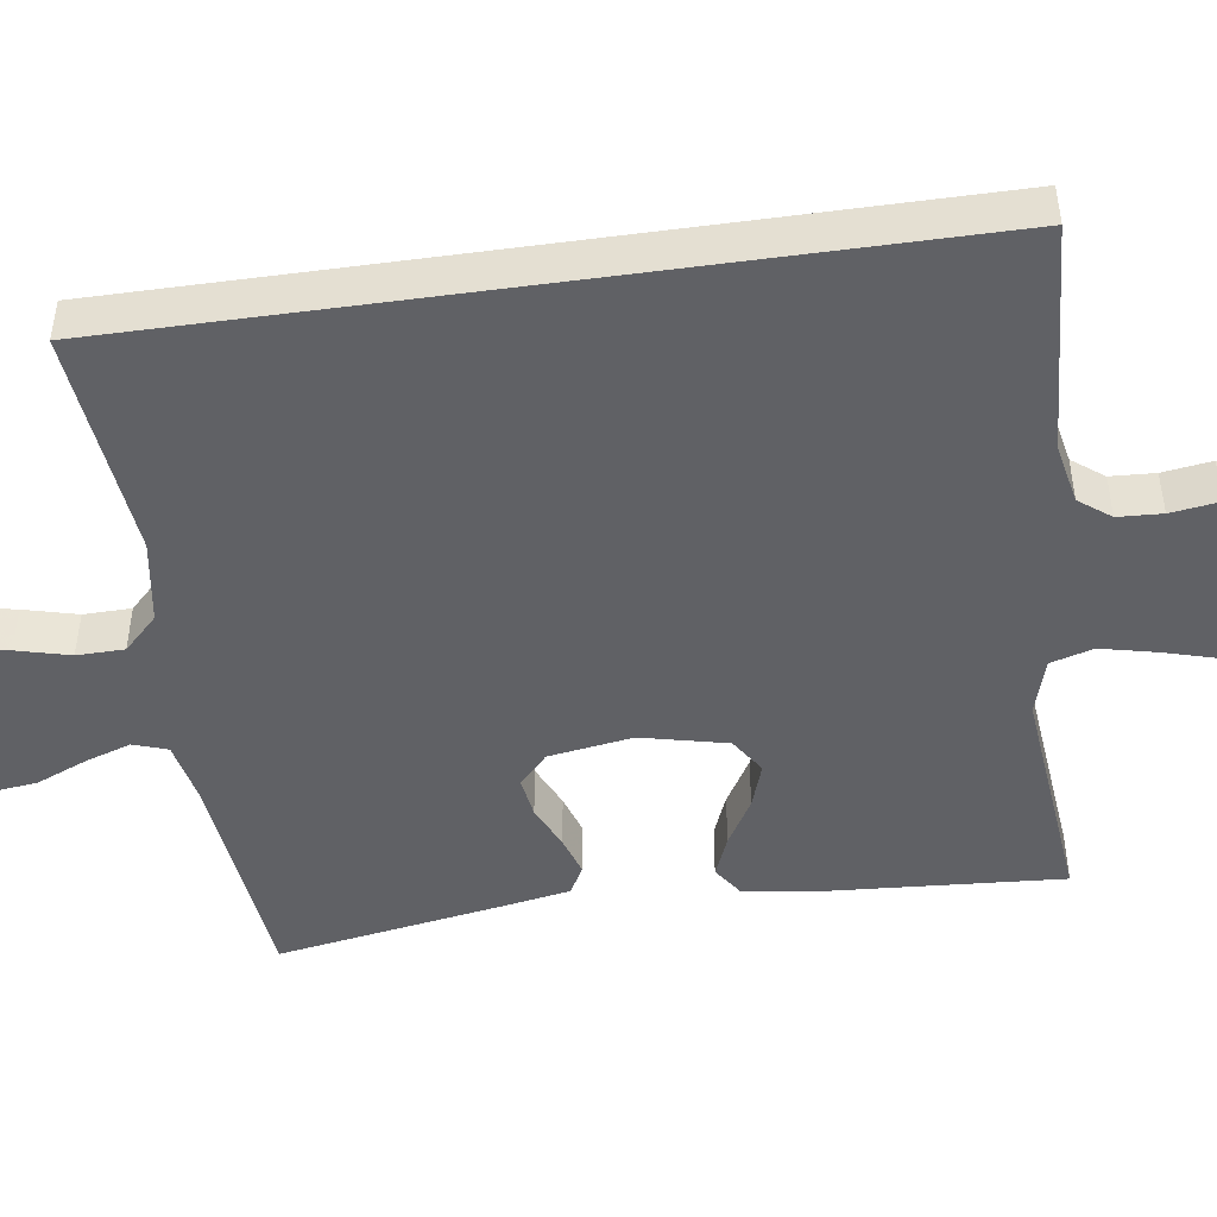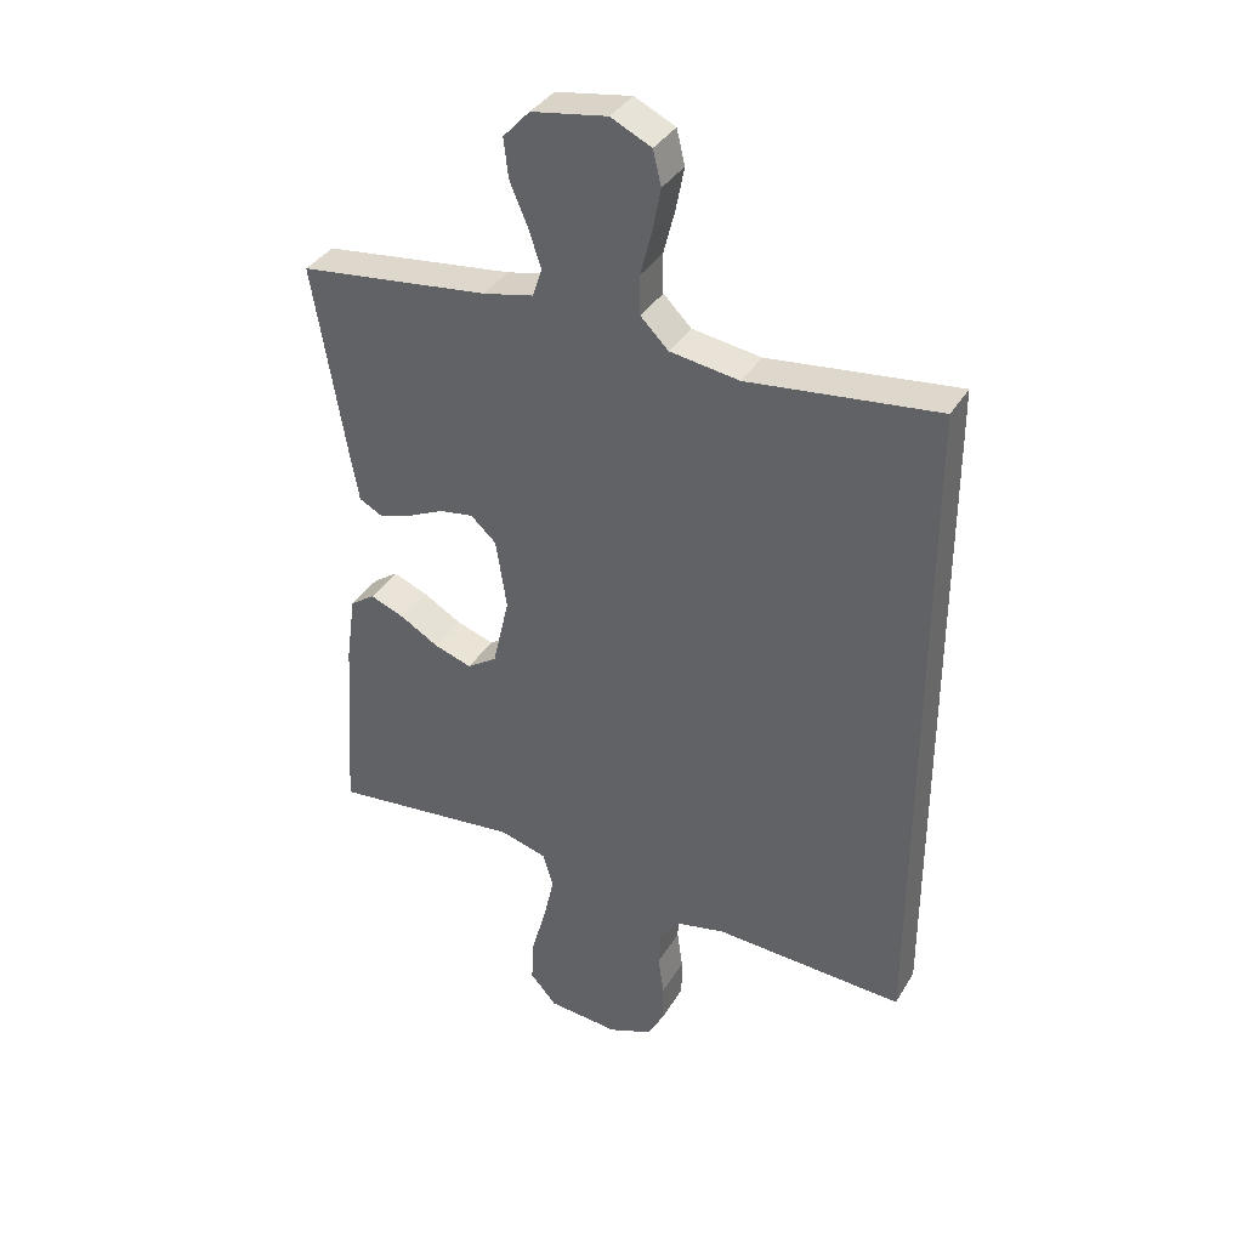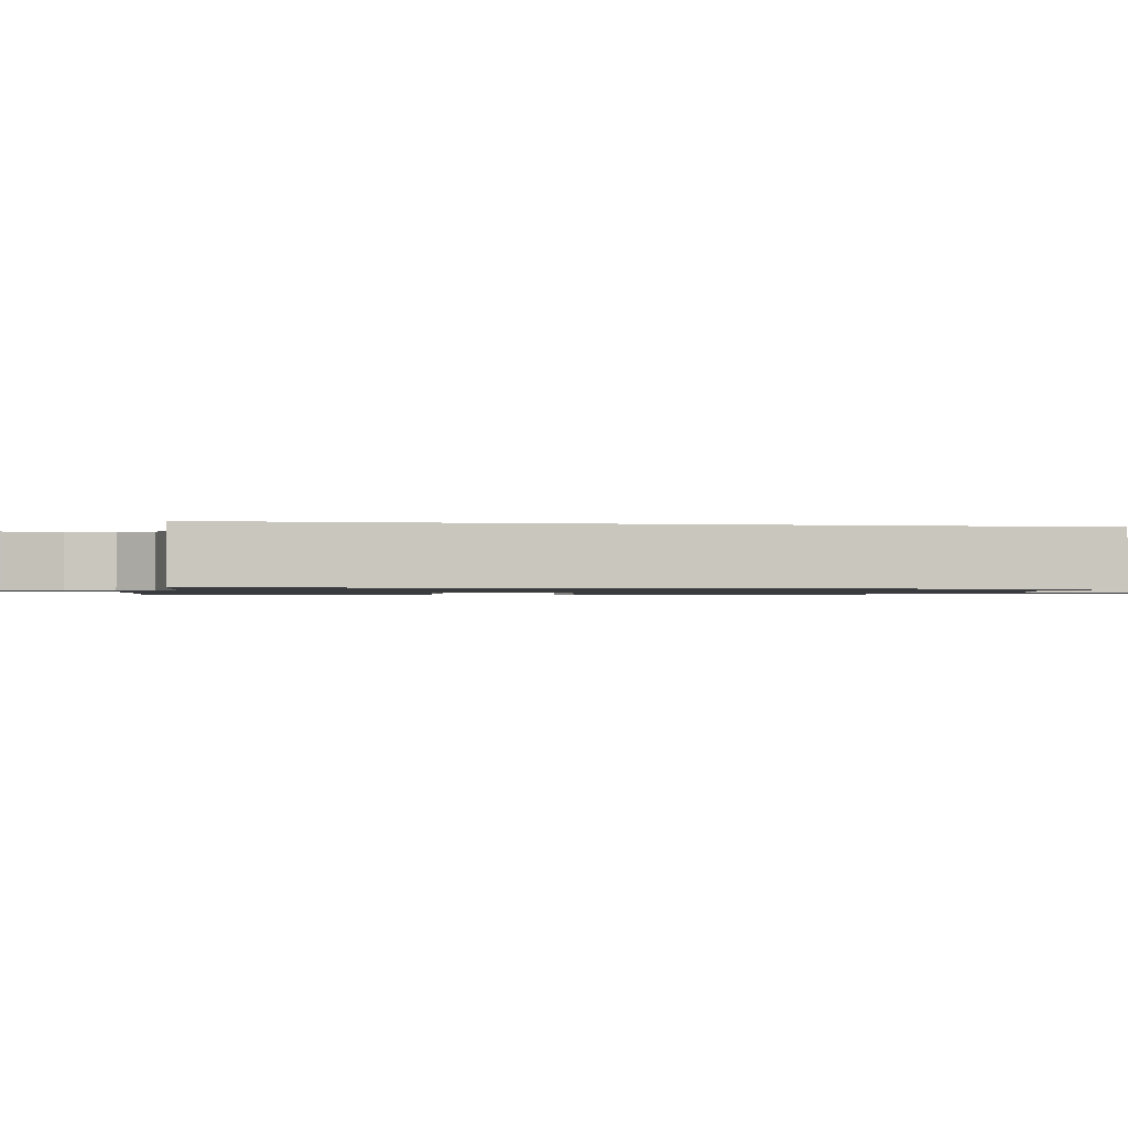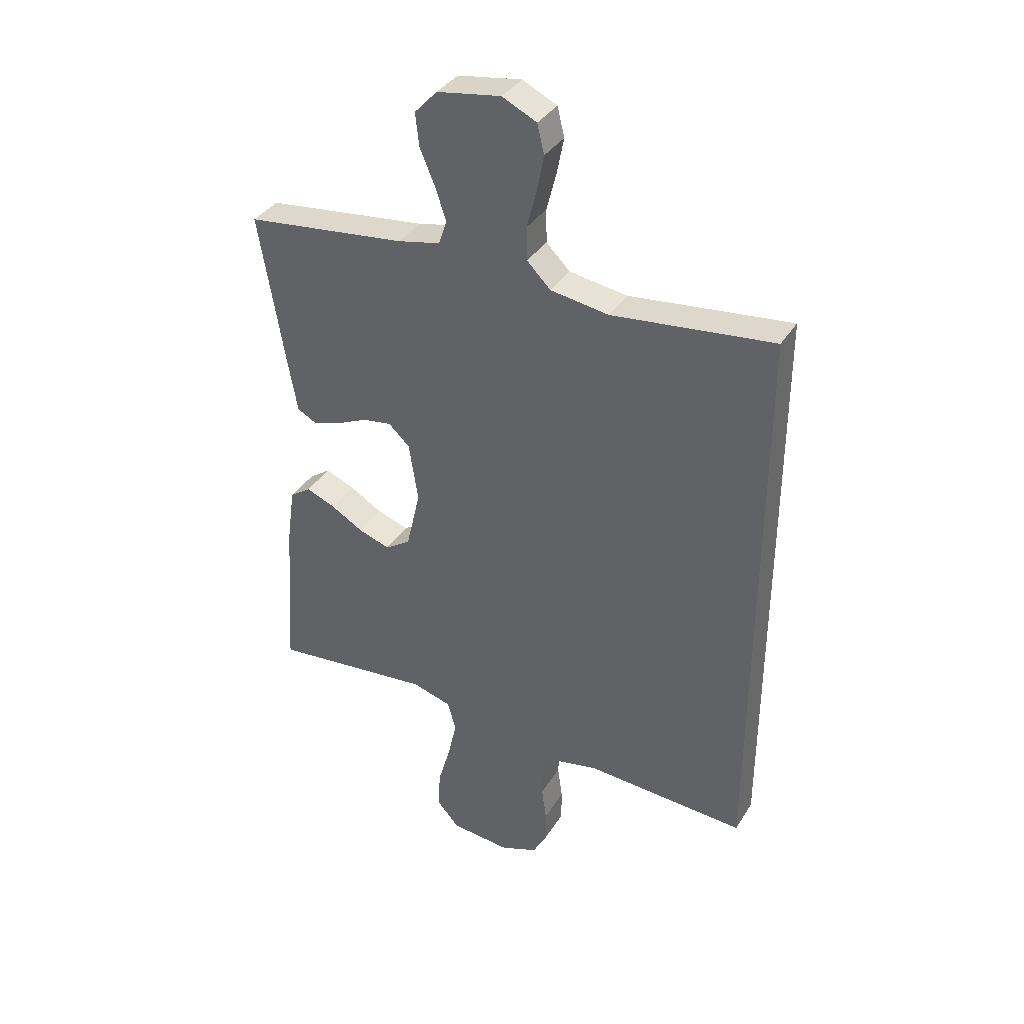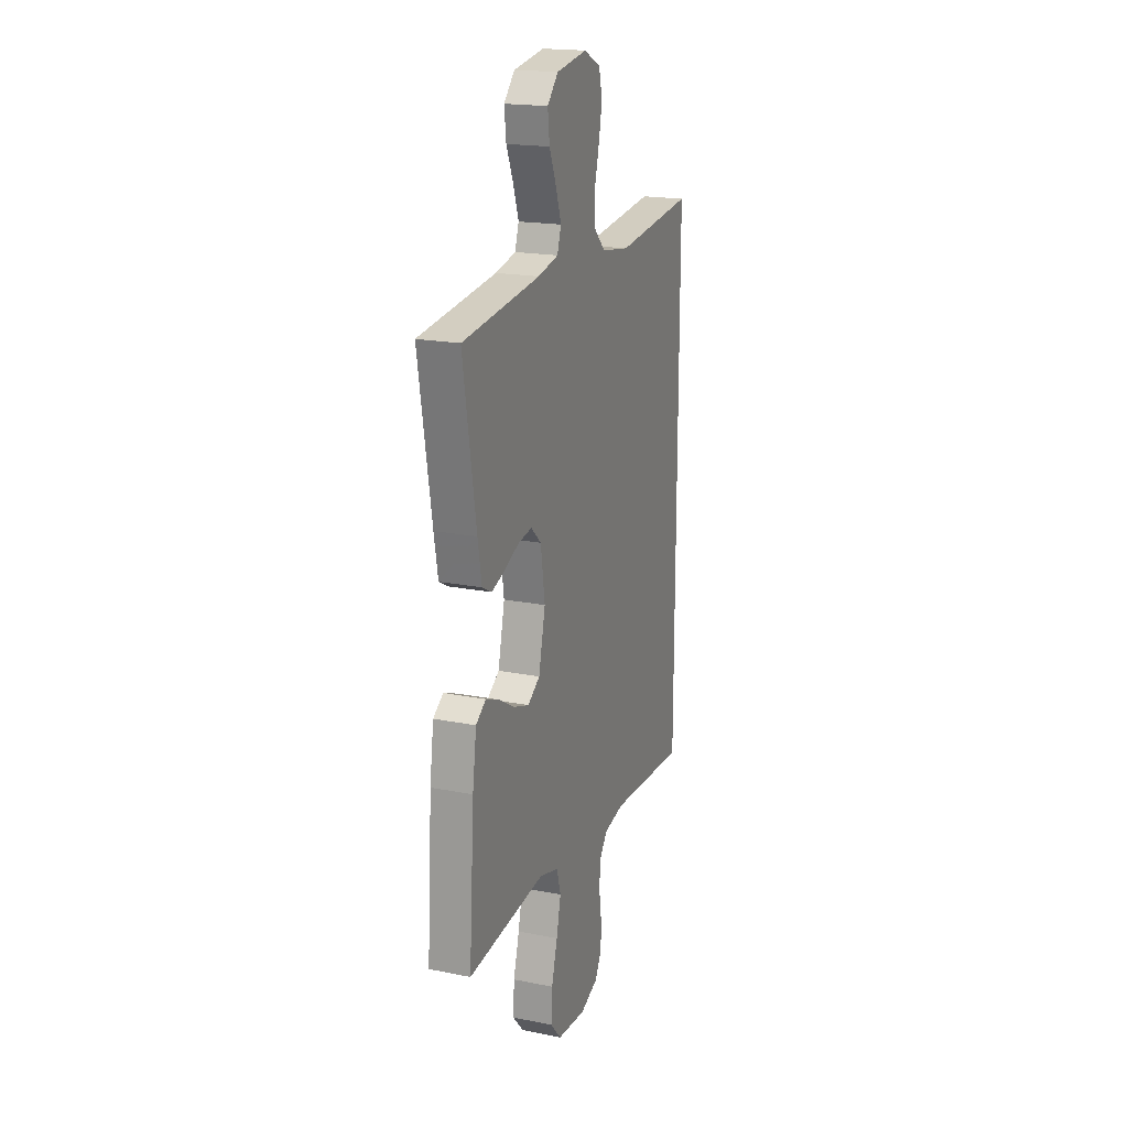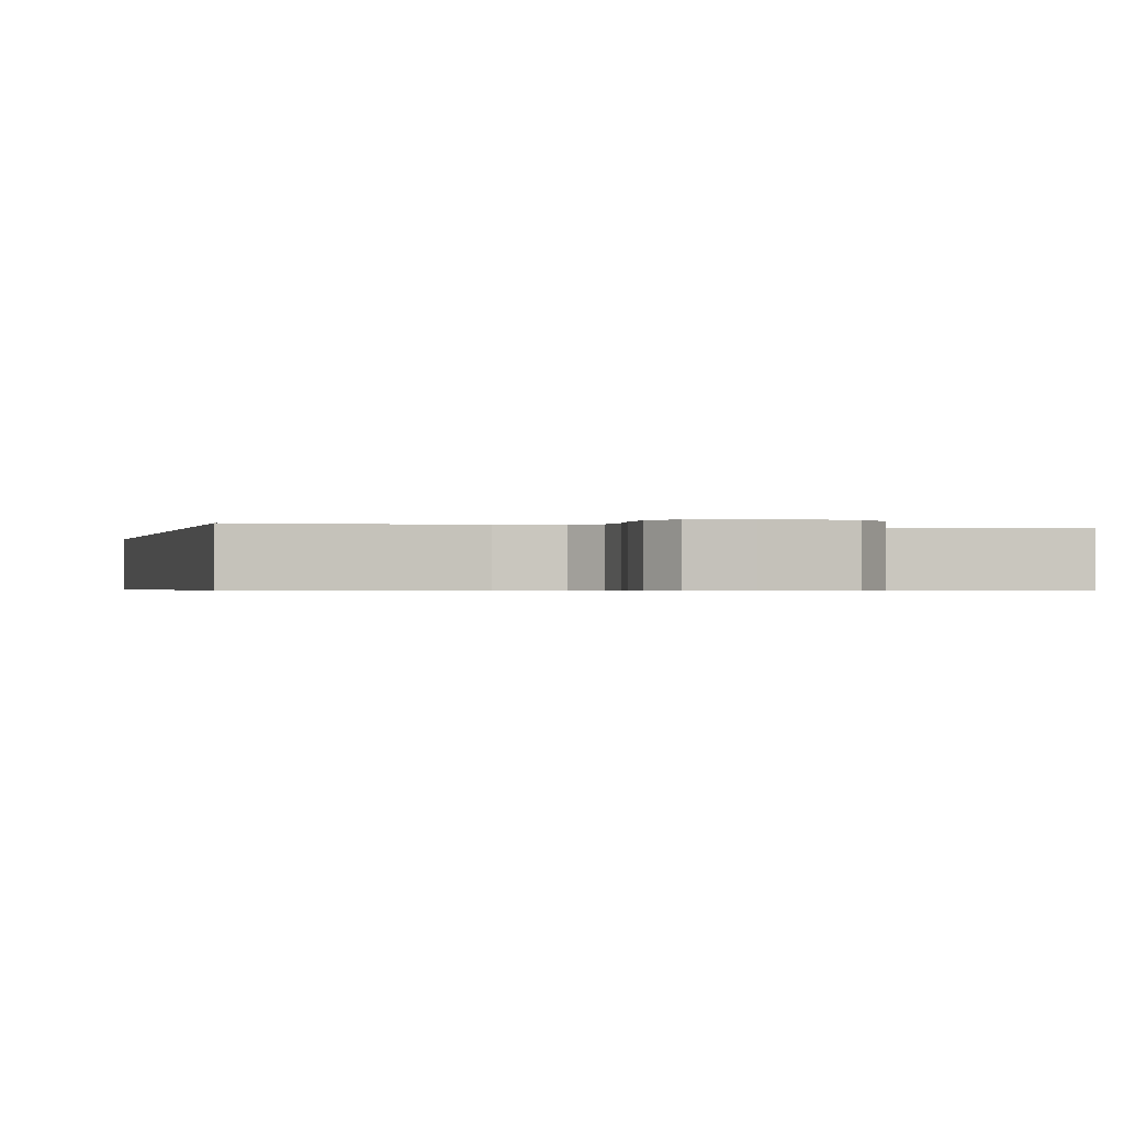
<metadata>
{"format":"obj","ext":"obj","renderer":"f3d","projection":"perspective","resolution":1024,"background":"white","views":[{"elev":-47.3,"azim":98.1,"up":"+Y"},{"elev":36.5,"azim":27.4,"up":"+Z"},{"elev":-1.0,"azim":78.5,"up":"+Y"},{"elev":36.6,"azim":28.3,"up":"+Z"},{"elev":19.2,"azim":-69.3,"up":"+Z"},{"elev":-0.5,"azim":166.8,"up":"+Y"}]}
</metadata>
<code>
v -0.5 0.07 -0.5
v -0.48 0.07 -0.2
v -0.465 0.07 -0.093
v -0.426 0.07 -0.066
v -0.372 0.07 -0.088
v -0.311 0.07 -0.124
v -0.252 0.07 -0.144
v -0.205 0.07 -0.113
v -0.179 0.07 0
v -0.196 0.07 0.11
v -0.236 0.07 0.147
v -0.289 0.07 0.139
v -0.346 0.07 0.113
v -0.398 0.07 0.096
v -0.435 0.07 0.116
v -0.45 0.07 0.2
v -0.5 0.07 0.5
v -0.2 0.07 0.535
v -0.121 0.07 0.552
v -0.106 0.07 0.597
v -0.126 0.07 0.657
v -0.154 0.07 0.723
v -0.161 0.07 0.784
v -0.119 0.07 0.829
v 0 0.07 0.848
v 0.064 0.07 0.817
v 0.077 0.07 0.763
v 0.064 0.07 0.696
v 0.046 0.07 0.626
v 0.047 0.07 0.564
v 0.091 0.07 0.52
v 0.2 0.07 0.503
v 0.5 0.07 0.536
v 0.5 0.07 -0.538
v 0.2 0.07 -0.519
v 0.121 0.07 -0.535
v 0.09 0.07 -0.576
v 0.087 0.07 -0.634
v 0.096 0.07 -0.698
v 0.096 0.07 -0.759
v 0.07 0.07 -0.808
v 0 0.07 -0.835
v -0.112 0.07 -0.824
v -0.154 0.07 -0.776
v -0.15 0.07 -0.704
v -0.127 0.07 -0.623
v -0.11 0.07 -0.548
v -0.126 0.07 -0.492
v -0.2 0.07 -0.47
v -0.5 0 -0.5
v -0.48 0 -0.2
v -0.465 0 -0.093
v -0.426 0 -0.066
v -0.372 0 -0.088
v -0.311 0 -0.124
v -0.252 0 -0.144
v -0.205 0 -0.113
v -0.179 0 0
v -0.196 0 0.11
v -0.236 0 0.147
v -0.289 0 0.139
v -0.346 0 0.113
v -0.398 0 0.096
v -0.435 0 0.116
v -0.45 0 0.2
v -0.5 0 0.5
v -0.2 0 0.535
v -0.121 0 0.552
v -0.106 0 0.597
v -0.126 0 0.657
v -0.154 0 0.723
v -0.161 0 0.784
v -0.119 0 0.829
v 0 0 0.848
v 0.064 0 0.817
v 0.077 0 0.763
v 0.064 0 0.696
v 0.046 0 0.626
v 0.047 0 0.564
v 0.091 0 0.52
v 0.2 0 0.503
v 0.5 0 0.536
v 0.5 0 -0.538
v 0.2 0 -0.519
v 0.121 0 -0.535
v 0.09 0 -0.576
v 0.087 0 -0.634
v 0.096 0 -0.698
v 0.096 0 -0.759
v 0.07 0 -0.808
v 0 0 -0.835
v -0.112 0 -0.824
v -0.154 0 -0.776
v -0.15 0 -0.704
v -0.127 0 -0.623
v -0.11 0 -0.548
v -0.126 0 -0.492
v -0.2 0 -0.47
f 43 44 45 46
f 43 46 47
f 42 43 47
f 41 42 47 48
f 38 39 40 41
f 37 38 41 48
f 32 33 34 35
f 31 32 35 36
f 30 31 36 37
f 26 27 28 29
f 24 25 26 29
f 24 29 30
f 21 22 23 24
f 20 21 24 30
f 19 20 30 37
f 15 16 17 18
f 12 13 14 15
f 12 15 18 19
f 3 4 5 6
f 3 6 7
f 49 1 2 3
f 48 49 3 7
f 11 12 19
f 10 11 19
f 9 10 19 37
f 8 9 37 48
f 7 8 48
f 95 94 93 92
f 96 95 92
f 96 92 91
f 97 96 91 90
f 90 89 88 87
f 97 90 87 86
f 84 83 82 81
f 85 84 81 80
f 86 85 80 79
f 78 77 76 75
f 78 75 74 73
f 79 78 73
f 73 72 71 70
f 79 73 70 69
f 86 79 69 68
f 67 66 65 64
f 64 63 62 61
f 68 67 64 61
f 55 54 53 52
f 56 55 52
f 52 51 50 98
f 56 52 98 97
f 68 61 60
f 68 60 59
f 86 68 59 58
f 97 86 58 57
f 97 57 56
f 1 50 51 2
f 2 51 52 3
f 3 52 53 4
f 4 53 54 5
f 5 54 55 6
f 6 55 56 7
f 7 56 57 8
f 8 57 58 9
f 9 58 59 10
f 10 59 60 11
f 11 60 61 12
f 12 61 62 13
f 13 62 63 14
f 14 63 64 15
f 15 64 65 16
f 16 65 66 17
f 17 66 67 18
f 18 67 68 19
f 19 68 69 20
f 20 69 70 21
f 21 70 71 22
f 22 71 72 23
f 23 72 73 24
f 24 73 74 25
f 25 74 75 26
f 26 75 76 27
f 27 76 77 28
f 28 77 78 29
f 29 78 79 30
f 30 79 80 31
f 31 80 81 32
f 32 81 82 33
f 33 82 83 34
f 34 83 84 35
f 35 84 85 36
f 36 85 86 37
f 37 86 87 38
f 38 87 88 39
f 39 88 89 40
f 40 89 90 41
f 41 90 91 42
f 42 91 92 43
f 43 92 93 44
f 44 93 94 45
f 45 94 95 46
f 46 95 96 47
f 47 96 97 48
f 48 97 98 49
f 49 98 50 1

</code>
